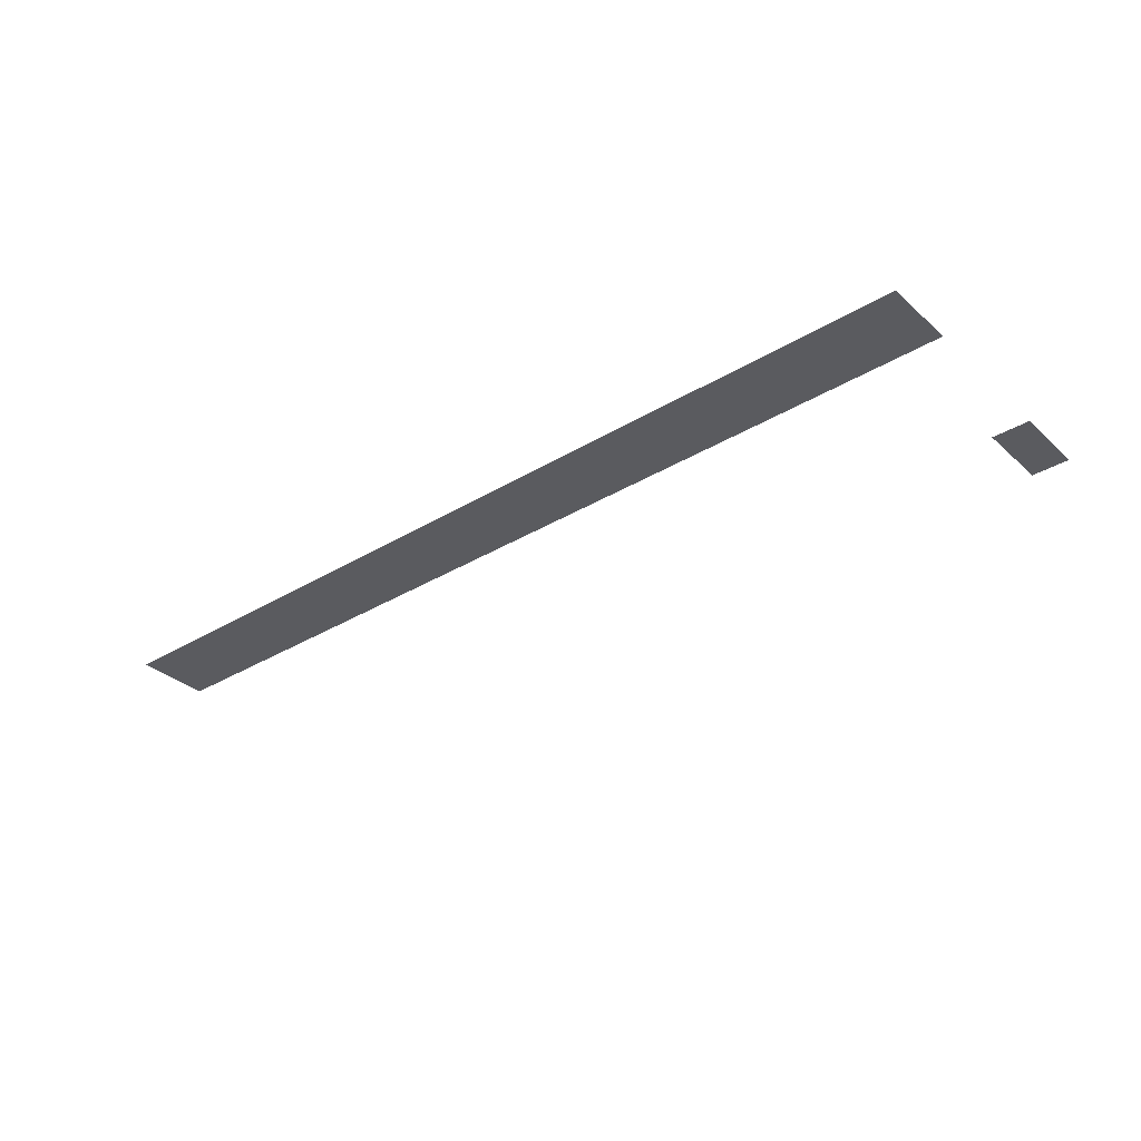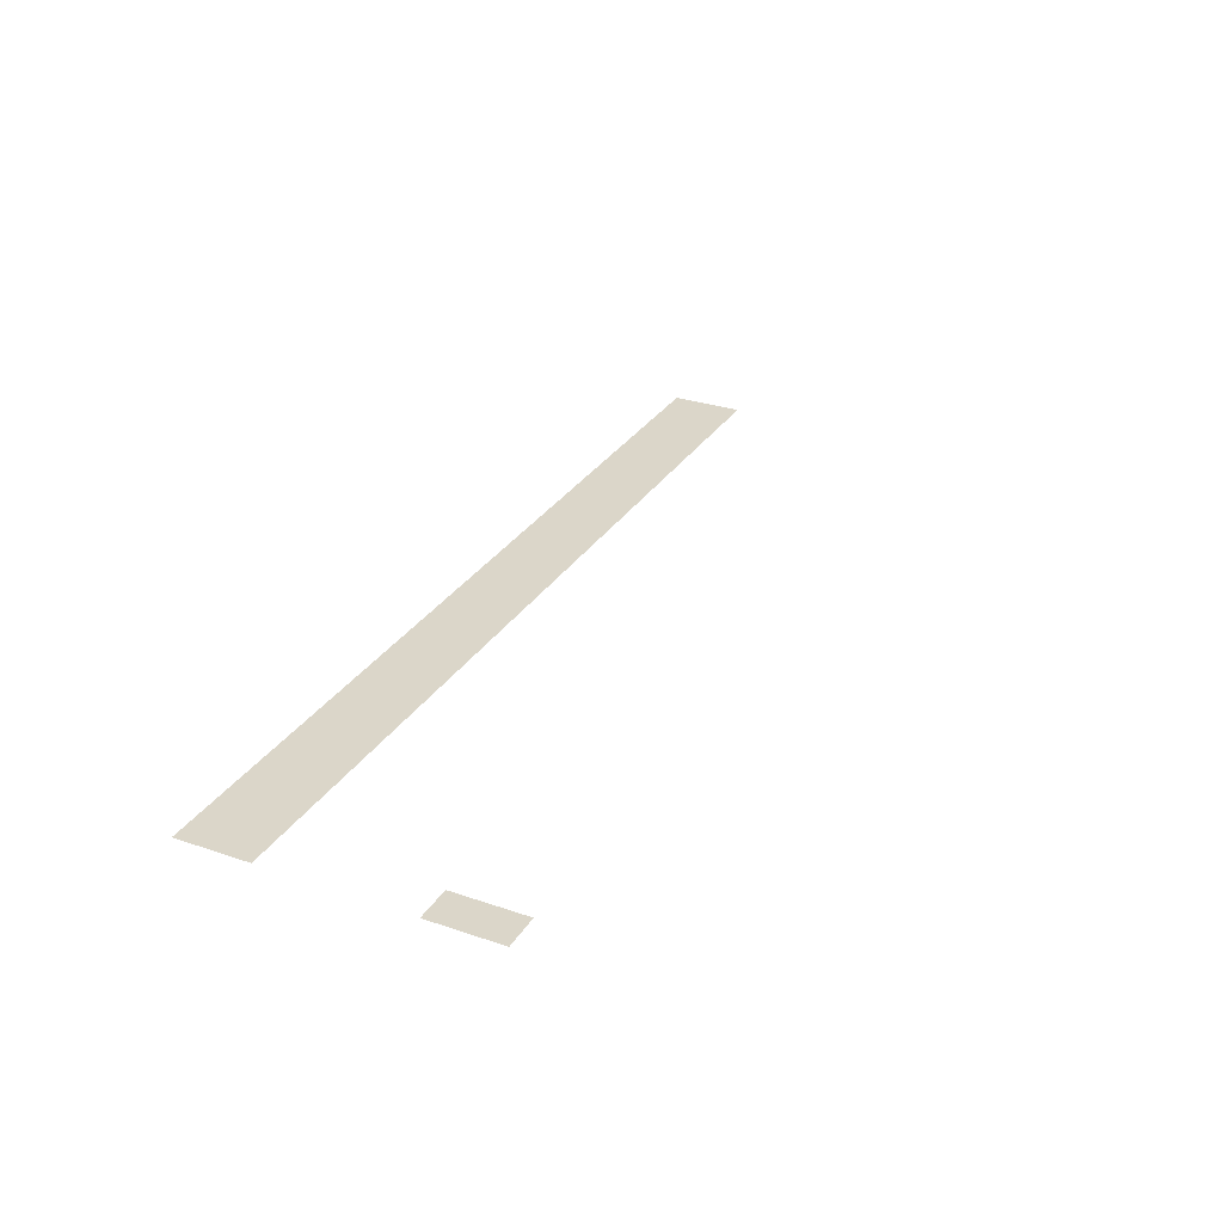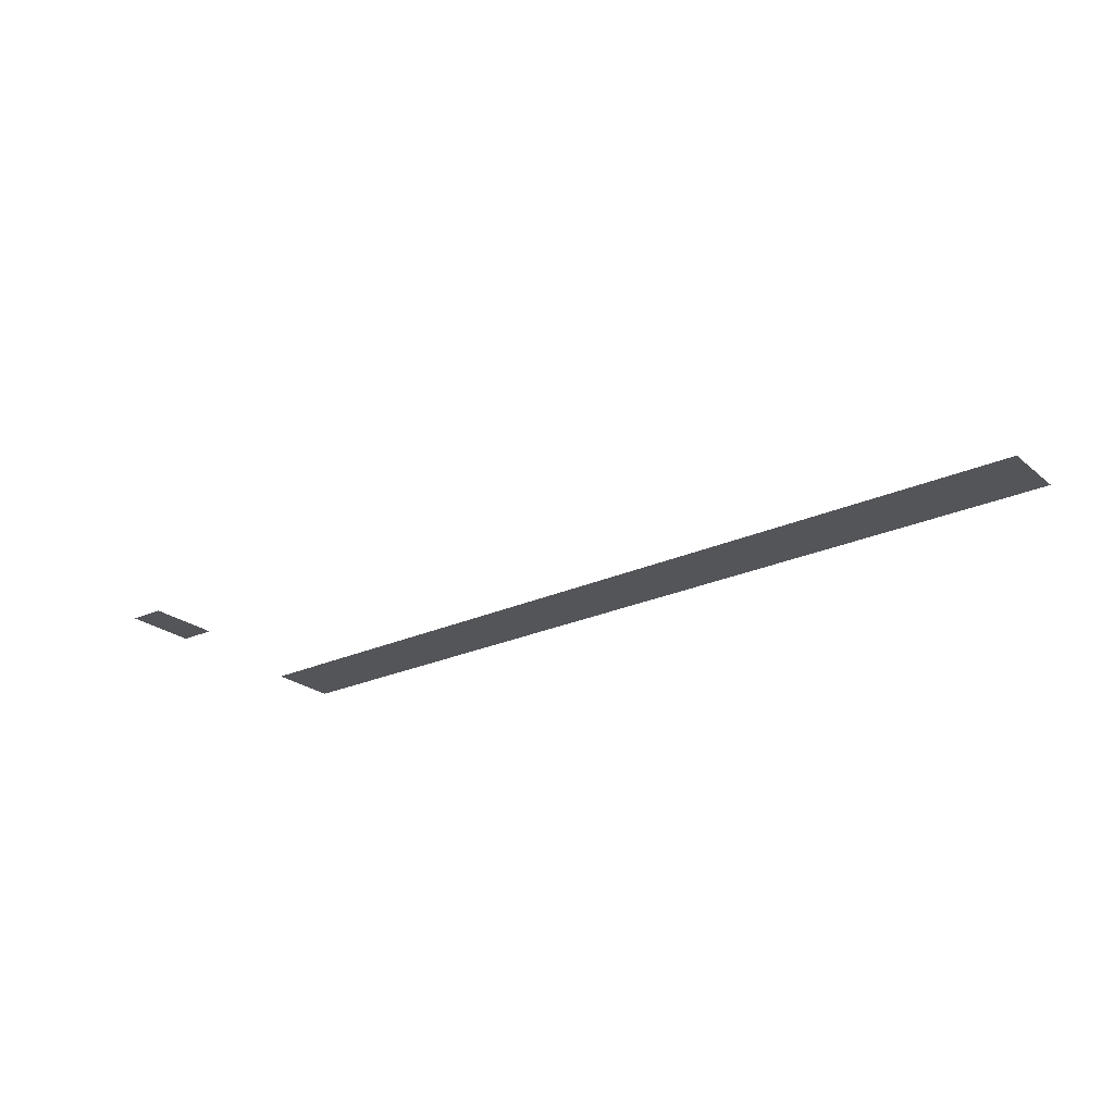
<metadata>
{"format":"obj","ext":"obj","renderer":"f3d","projection":"perspective","resolution":1024,"background":"white","views":[{"elev":-33.4,"azim":39.7,"up":"+Z"},{"elev":29.9,"azim":116.4,"up":"+Z"},{"elev":-24.4,"azim":-142.8,"up":"+Z"}]}
</metadata>
<code>
v 0 -6 0
v -1 -6 0
v -1 -5 0
v 0 -5 0
v 0 -7 0
v -1 -7 0
v -1 -6 0
v 0 -6 0
v -24 -12 0
v -25 -12 0
v -25 -11 0
v -24 -11 0
v -23 -12 0
v -24 -12 0
v -24 -11 0
v -23 -11 0
v -22 -12 0
v -23 -12 0
v -23 -11 0
v -22 -11 0
v -21 -12 0
v -22 -12 0
v -22 -11 0
v -21 -11 0
v -20 -12 0
v -21 -12 0
v -21 -11 0
v -20 -11 0
v -19 -12 0
v -20 -12 0
v -20 -11 0
v -19 -11 0
v -18 -12 0
v -19 -12 0
v -19 -11 0
v -18 -11 0
v -17 -12 0
v -18 -12 0
v -18 -11 0
v -17 -11 0
v -16 -12 0
v -17 -12 0
v -17 -11 0
v -16 -11 0
v -15 -12 0
v -16 -12 0
v -16 -11 0
v -15 -11 0
v -14 -12 0
v -15 -12 0
v -15 -11 0
v -14 -11 0
v -13 -12 0
v -14 -12 0
v -14 -11 0
v -13 -11 0
v -12 -12 0
v -13 -12 0
v -13 -11 0
v -12 -11 0
v -11 -12 0
v -12 -12 0
v -12 -11 0
v -11 -11 0
v -10 -12 0
v -11 -12 0
v -11 -11 0
v -10 -11 0
v -9 -12 0
v -10 -12 0
v -10 -11 0
v -9 -11 0
v -8 -12 0
v -9 -12 0
v -9 -11 0
v -8 -11 0
v -7 -12 0
v -8 -12 0
v -8 -11 0
v -7 -11 0
v -6 -12 0
v -7 -12 0
v -7 -11 0
v -6 -11 0
v -5 -12 0
v -6 -12 0
v -6 -11 0
v -5 -11 0
v -4 -12 0
v -5 -12 0
v -5 -11 0
v -4 -11 0
v -3 -12 0
v -4 -12 0
v -4 -11 0
v -3 -11 0
v -2 -12 0
v -3 -12 0
v -3 -11 0
v -2 -11 0
v -1 -12 0
v -2 -12 0
v -2 -11 0
v -1 -11 0
v 0 -12 0
v -1 -12 0
v -1 -11 0
v 0 -11 0
v -24 -13 0
v -25 -13 0
v -25 -12 0
v -24 -12 0
v -23 -13 0
v -24 -13 0
v -24 -12 0
v -23 -12 0
v -22 -13 0
v -23 -13 0
v -23 -12 0
v -22 -12 0
v -21 -13 0
v -22 -13 0
v -22 -12 0
v -21 -12 0
v -20 -13 0
v -21 -13 0
v -21 -12 0
v -20 -12 0
v -19 -13 0
v -20 -13 0
v -20 -12 0
v -19 -12 0
v -18 -13 0
v -19 -13 0
v -19 -12 0
v -18 -12 0
v -17 -13 0
v -18 -13 0
v -18 -12 0
v -17 -12 0
v -16 -13 0
v -17 -13 0
v -17 -12 0
v -16 -12 0
v -15 -13 0
v -16 -13 0
v -16 -12 0
v -15 -12 0
v -14 -13 0
v -15 -13 0
v -15 -12 0
v -14 -12 0
v -13 -13 0
v -14 -13 0
v -14 -12 0
v -13 -12 0
v -12 -13 0
v -13 -13 0
v -13 -12 0
v -12 -12 0
v -11 -13 0
v -12 -13 0
v -12 -12 0
v -11 -12 0
v -10 -13 0
v -11 -13 0
v -11 -12 0
v -10 -12 0
v -9 -13 0
v -10 -13 0
v -10 -12 0
v -9 -12 0
v -8 -13 0
v -9 -13 0
v -9 -12 0
v -8 -12 0
v -7 -13 0
v -8 -13 0
v -8 -12 0
v -7 -12 0
v -6 -13 0
v -7 -13 0
v -7 -12 0
v -6 -12 0
v -5 -13 0
v -6 -13 0
v -6 -12 0
v -5 -12 0
v -4 -13 0
v -5 -13 0
v -5 -12 0
v -4 -12 0
v -3 -13 0
v -4 -13 0
v -4 -12 0
v -3 -12 0
v -2 -13 0
v -3 -13 0
v -3 -12 0
v -2 -12 0
v -1 -13 0
v -2 -13 0
v -2 -12 0
v -1 -12 0
v 0 -13 0
v -1 -13 0
v -1 -12 0
v 0 -12 0
g DungeonBoss_mesh_0006
f 1 2 3 4
f 5 6 7 8
f 9 10 11 12
f 13 14 15 16
f 17 18 19 20
f 21 22 23 24
f 25 26 27 28
f 29 30 31 32
f 33 34 35 36
f 37 38 39 40
f 41 42 43 44
f 45 46 47 48
f 49 50 51 52
f 53 54 55 56
f 57 58 59 60
f 61 62 63 64
f 65 66 67 68
f 69 70 71 72
f 73 74 75 76
f 77 78 79 80
f 81 82 83 84
f 85 86 87 88
f 89 90 91 92
f 93 94 95 96
f 97 98 99 100
f 101 102 103 104
f 105 106 107 108
f 109 110 111 112
f 113 114 115 116
f 117 118 119 120
f 121 122 123 124
f 125 126 127 128
f 129 130 131 132
f 133 134 135 136
f 137 138 139 140
f 141 142 143 144
f 145 146 147 148
f 149 150 151 152
f 153 154 155 156
f 157 158 159 160
f 161 162 163 164
f 165 166 167 168
f 169 170 171 172
f 173 174 175 176
f 177 178 179 180
f 181 182 183 184
f 185 186 187 188
f 189 190 191 192
f 193 194 195 196
f 197 198 199 200
f 201 202 203 204
f 205 206 207 208

</code>
